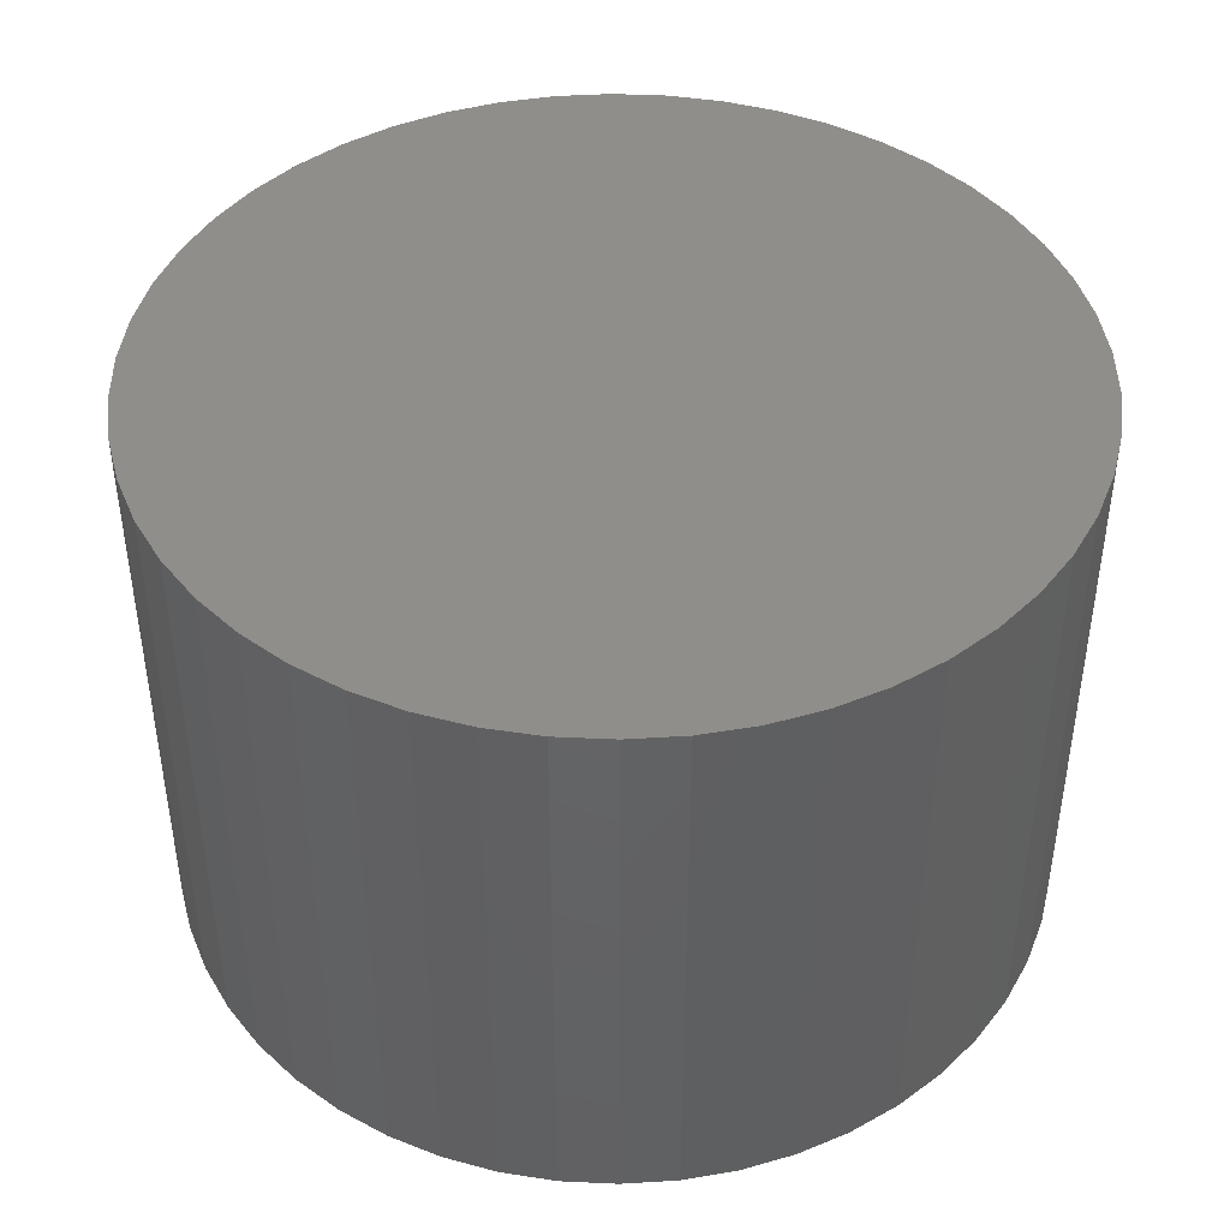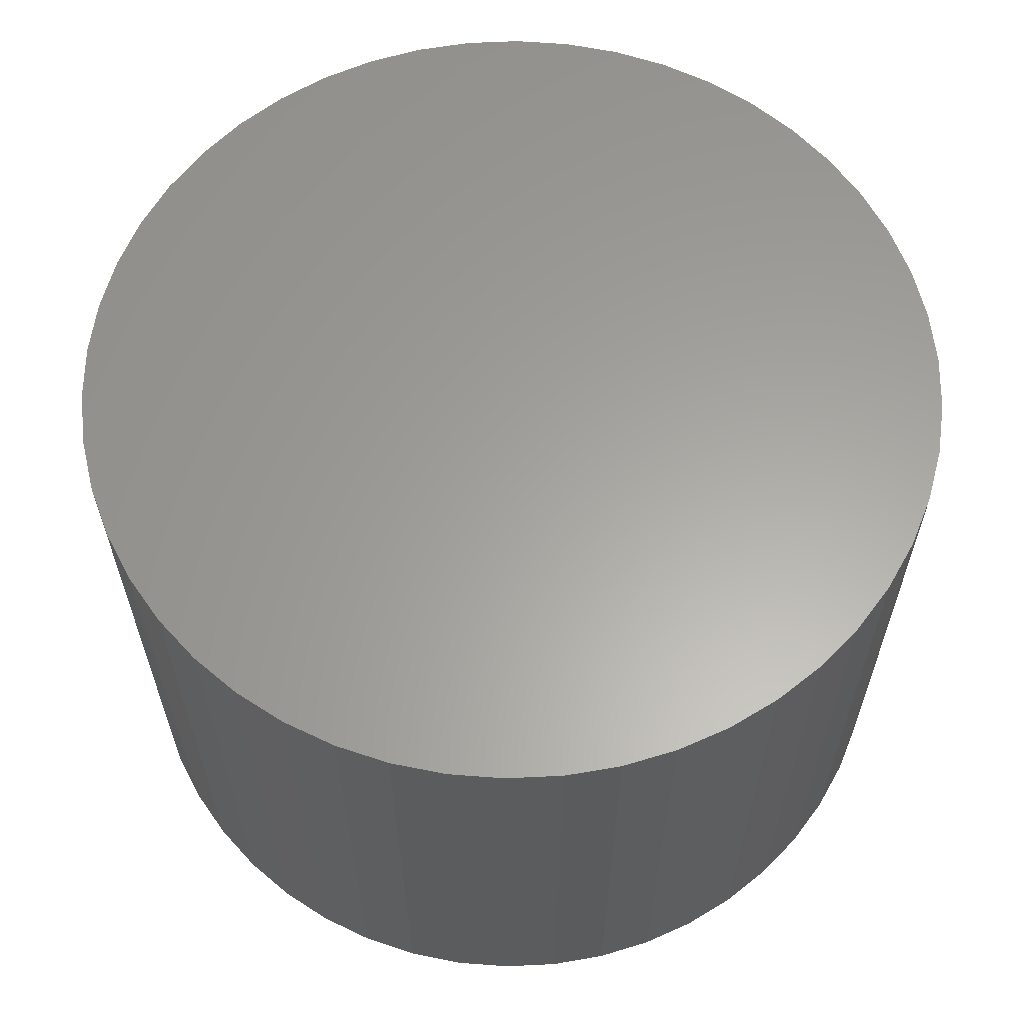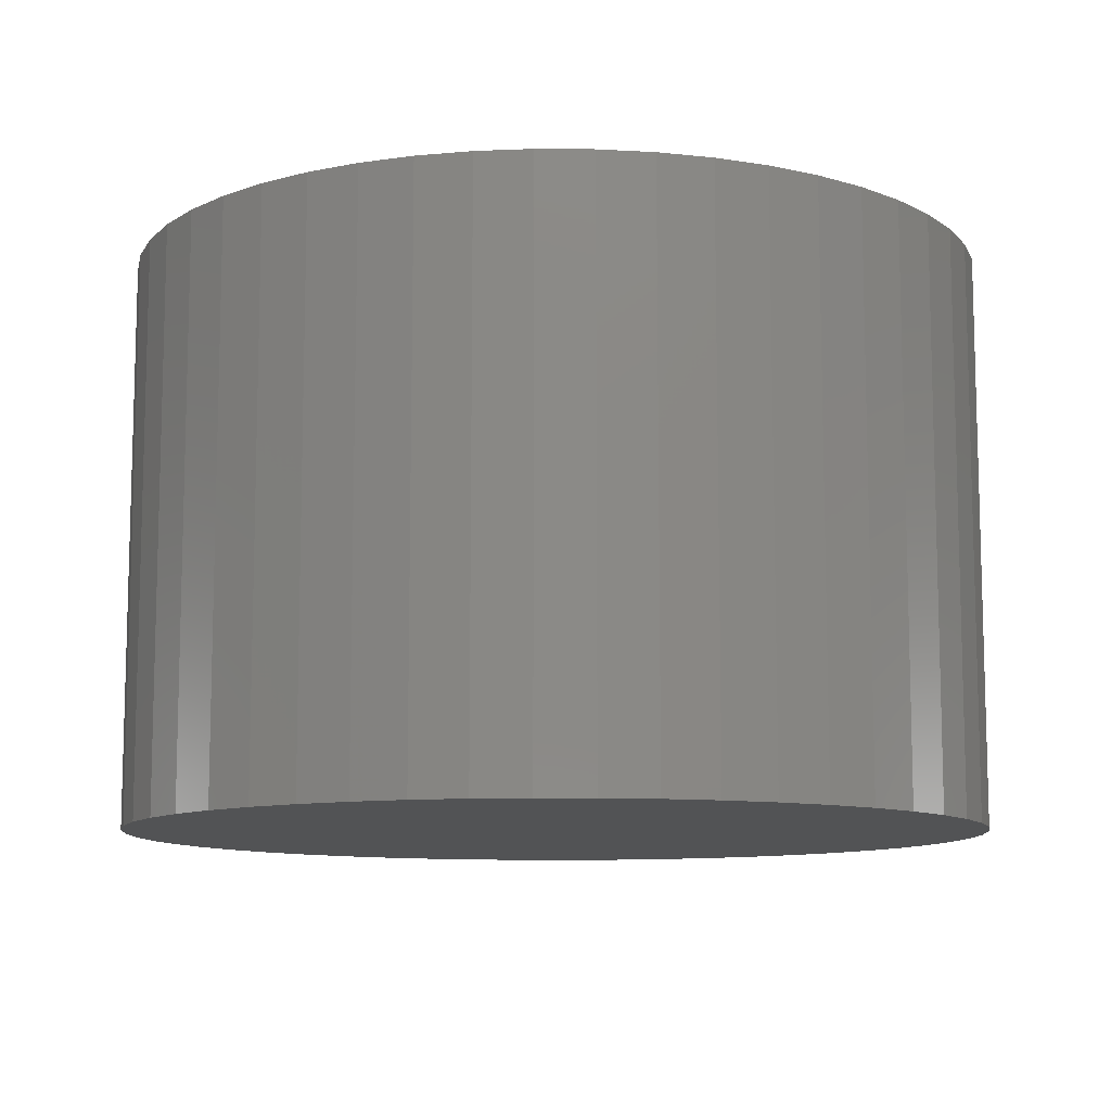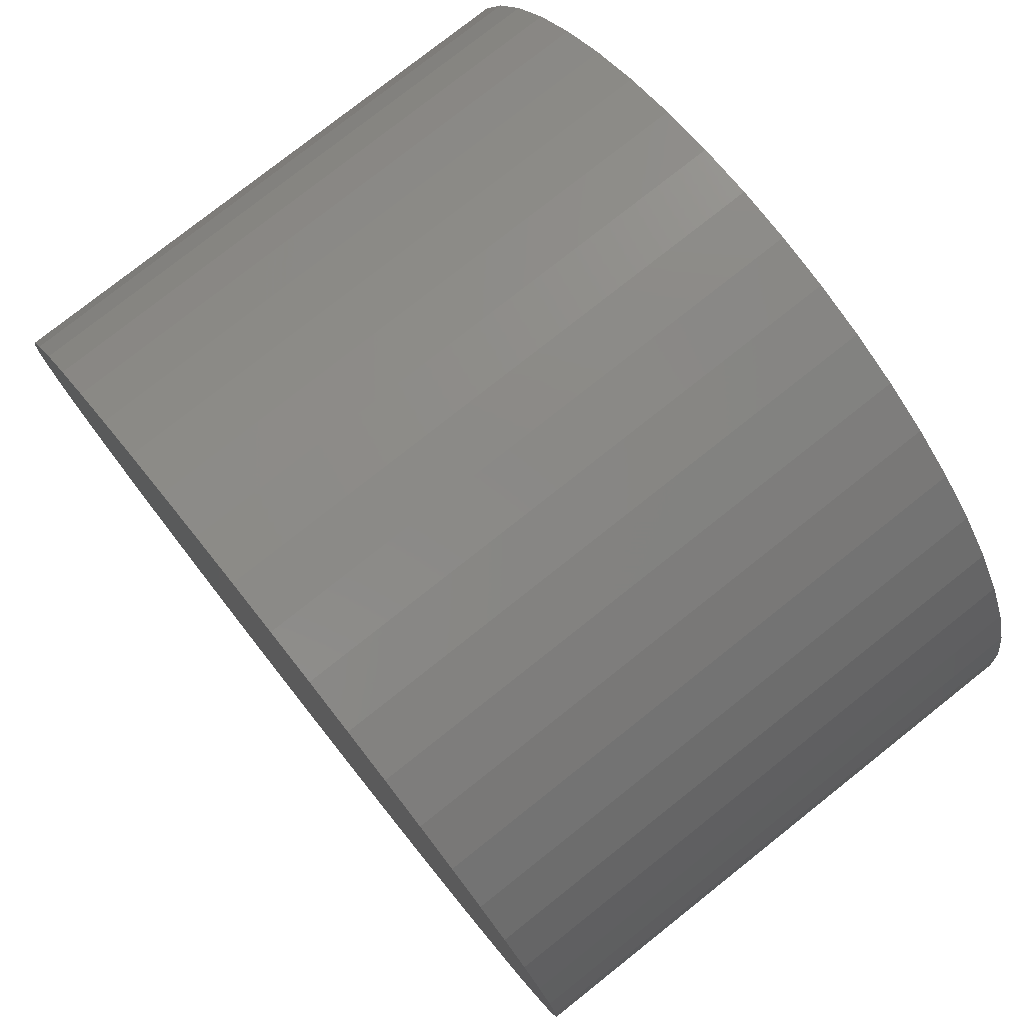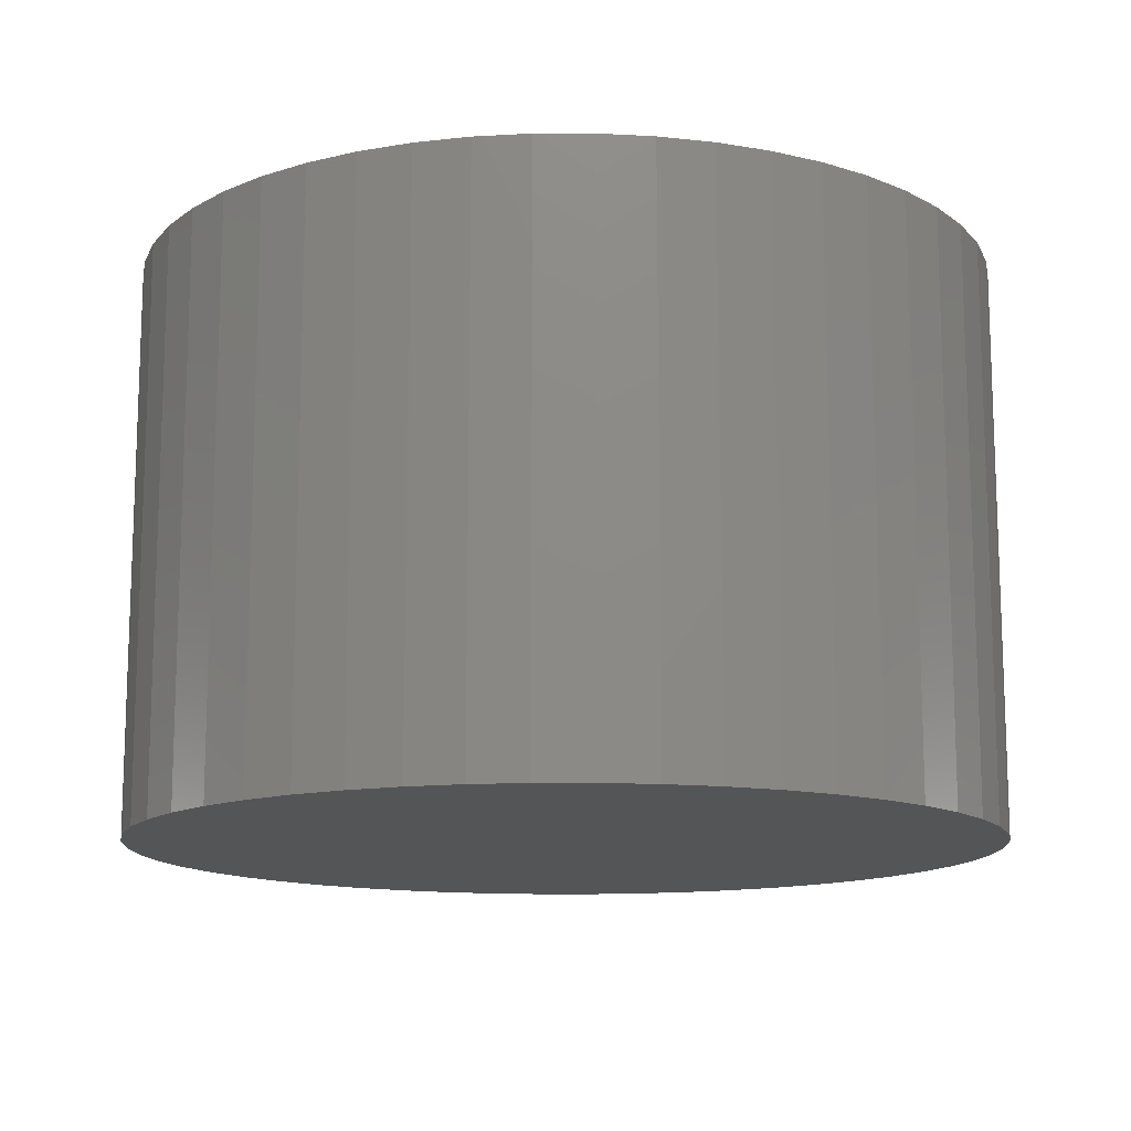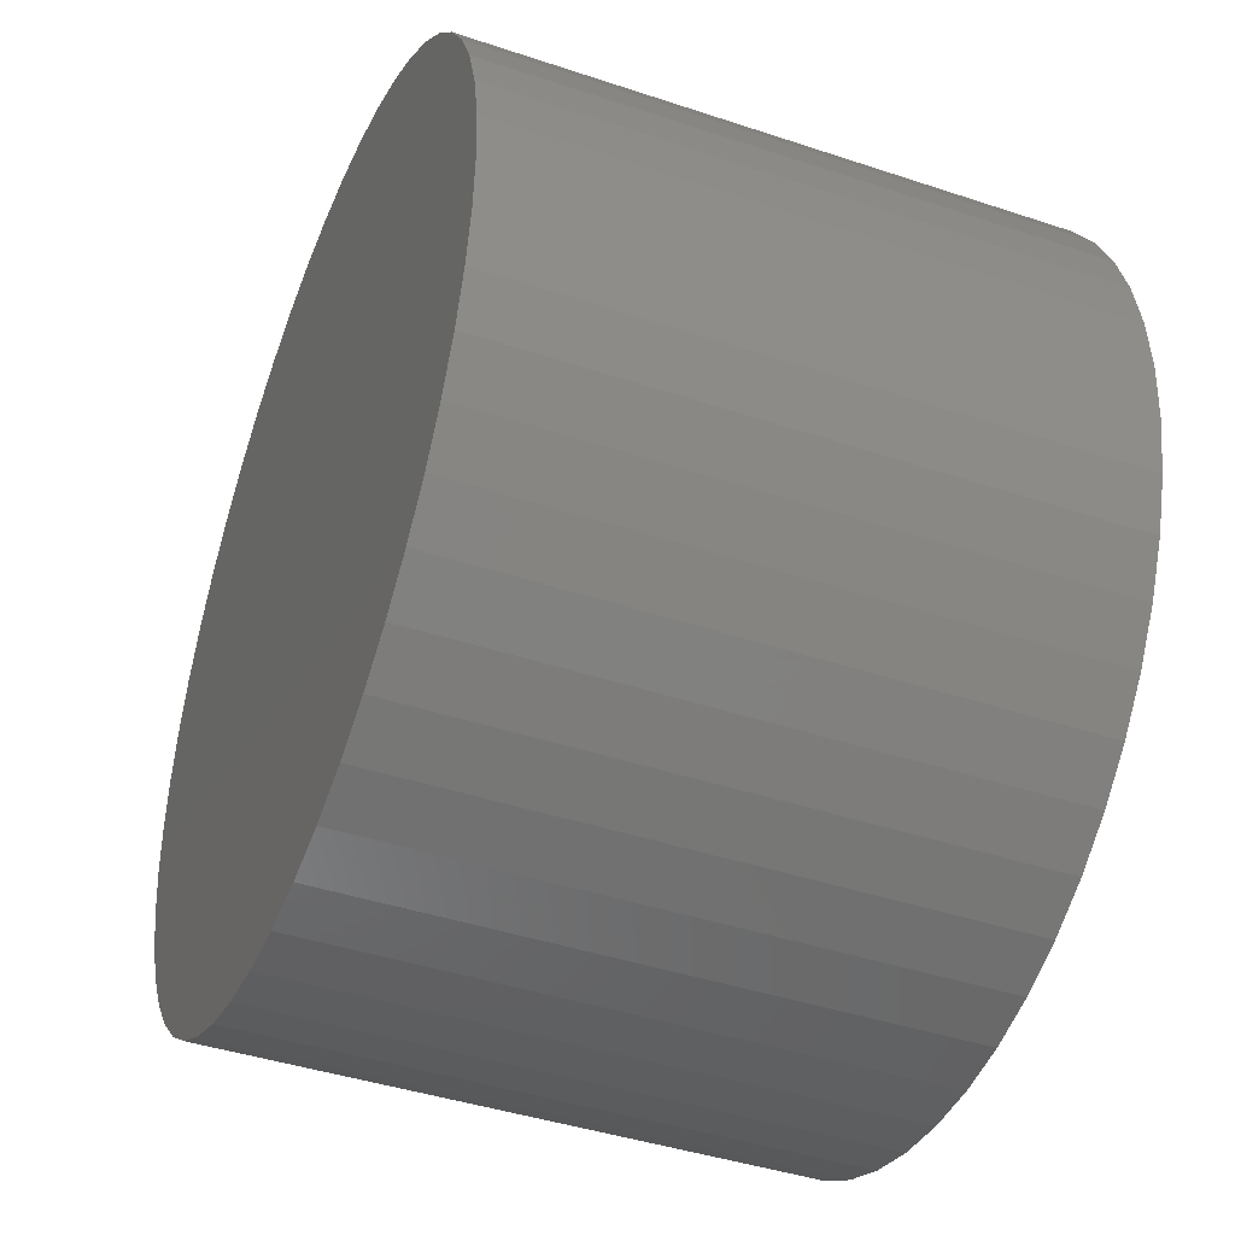
<metadata>
{"format":"stl","ext":"stl","renderer":"f3d","projection":"perspective","resolution":1024,"background":"white","views":[{"elev":43.8,"azim":-126.5,"up":"+Z"},{"elev":61.7,"azim":177.2,"up":"+Z"},{"elev":-10.3,"azim":135.7,"up":"+Z"},{"elev":77.8,"azim":51.6,"up":"+Y"},{"elev":-13.3,"azim":0.2,"up":"+Z"},{"elev":-42.3,"azim":-111.8,"up":"+Y"}]}
</metadata>
<code>
# stl→obj: 100 verts, 196 faces
v 11.35 0 7.5
v 11.26 1.423 -7.5
v 11.26 1.423 7.5
v 11.35 0 -7.5
v 11.26 -1.423 7.5
v 10.99 2.823 7.5
v 10.99 -2.823 7.5
v 10.55 4.178 7.5
v 10.55 -4.178 7.5
v 9.946 5.468 7.5
v 9.946 -5.468 7.5
v 9.182 6.671 7.5
v 9.182 -6.671 7.5
v 8.274 7.77 7.5
v 8.274 -7.77 7.5
v 7.235 8.745 7.5
v 7.235 -8.745 7.5
v 6.082 9.583 7.5
v 6.082 -9.583 7.5
v 4.833 10.27 7.5
v 4.833 -10.27 7.5
v 3.507 10.79 7.5
v 3.507 -10.79 7.5
v 2.127 11.15 7.5
v 2.127 -11.15 7.5
v 0.7127 11.33 7.5
v 0.7127 -11.33 7.5
v -0.7127 11.33 7.5
v -0.7127 -11.33 7.5
v -2.127 11.15 7.5
v -2.127 -11.15 7.5
v -3.507 10.79 7.5
v -3.507 -10.79 7.5
v -4.833 10.27 7.5
v -4.833 -10.27 7.5
v -6.082 9.583 7.5
v -6.082 -9.583 7.5
v -7.235 8.745 7.5
v -7.235 -8.745 7.5
v -8.274 7.77 7.5
v -8.274 -7.77 7.5
v -9.182 6.671 7.5
v -9.182 -6.671 7.5
v -9.946 5.468 7.5
v -9.946 -5.468 7.5
v -10.55 4.178 7.5
v -10.55 -4.178 7.5
v -10.99 2.823 7.5
v -10.99 -2.823 7.5
v -11.26 1.423 7.5
v -11.26 -1.423 7.5
v -11.35 0 7.5
v 0.7127 11.33 -7.5
v -0.7127 11.33 -7.5
v 11.26 -1.423 -7.5
v 10.99 -2.823 -7.5
v 10.99 2.823 -7.5
v 10.55 -4.178 -7.5
v 10.55 4.178 -7.5
v 9.946 -5.468 -7.5
v 9.946 5.468 -7.5
v 9.182 -6.671 -7.5
v 9.182 6.671 -7.5
v 8.274 -7.77 -7.5
v 8.274 7.77 -7.5
v 7.235 -8.745 -7.5
v 7.235 8.745 -7.5
v 6.082 -9.583 -7.5
v 6.082 9.583 -7.5
v 4.833 -10.27 -7.5
v 4.833 10.27 -7.5
v 3.507 -10.79 -7.5
v 3.507 10.79 -7.5
v 2.127 -11.15 -7.5
v 2.127 11.15 -7.5
v 0.7127 -11.33 -7.5
v -0.7127 -11.33 -7.5
v -2.127 -11.15 -7.5
v -2.127 11.15 -7.5
v -3.507 -10.79 -7.5
v -3.507 10.79 -7.5
v -4.833 -10.27 -7.5
v -4.833 10.27 -7.5
v -6.082 -9.583 -7.5
v -6.082 9.583 -7.5
v -7.235 -8.745 -7.5
v -7.235 8.745 -7.5
v -8.274 -7.77 -7.5
v -8.274 7.77 -7.5
v -9.182 -6.671 -7.5
v -9.182 6.671 -7.5
v -9.946 -5.468 -7.5
v -9.946 5.468 -7.5
v -10.55 -4.178 -7.5
v -10.55 4.178 -7.5
v -10.99 -2.823 -7.5
v -10.99 2.823 -7.5
v -11.26 -1.423 -7.5
v -11.26 1.423 -7.5
v -11.35 0 -7.5
f 1 2 3
f 2 1 4
f 3 5 1
f 6 5 3
f 6 7 5
f 8 7 6
f 8 9 7
f 10 9 8
f 10 11 9
f 12 11 10
f 12 13 11
f 14 13 12
f 14 15 13
f 16 15 14
f 16 17 15
f 18 17 16
f 18 19 17
f 20 19 18
f 20 21 19
f 22 21 20
f 22 23 21
f 24 23 22
f 24 25 23
f 26 25 24
f 26 27 25
f 28 27 26
f 28 29 27
f 30 29 28
f 30 31 29
f 32 31 30
f 32 33 31
f 34 33 32
f 34 35 33
f 36 35 34
f 36 37 35
f 38 37 36
f 38 39 37
f 40 39 38
f 40 41 39
f 42 41 40
f 42 43 41
f 44 43 42
f 44 45 43
f 46 45 44
f 46 47 45
f 48 47 46
f 48 49 47
f 50 49 48
f 50 51 49
f 51 50 52
f 53 28 26
f 28 53 54
f 55 2 4
f 56 2 55
f 56 57 2
f 58 57 56
f 58 59 57
f 60 59 58
f 60 61 59
f 62 61 60
f 62 63 61
f 64 63 62
f 64 65 63
f 66 65 64
f 66 67 65
f 68 67 66
f 68 69 67
f 70 69 68
f 70 71 69
f 72 71 70
f 72 73 71
f 74 73 72
f 74 75 73
f 76 75 74
f 76 53 75
f 77 53 76
f 77 54 53
f 78 54 77
f 78 79 54
f 80 79 78
f 80 81 79
f 82 81 80
f 82 83 81
f 84 83 82
f 84 85 83
f 86 85 84
f 86 87 85
f 88 87 86
f 88 89 87
f 90 89 88
f 90 91 89
f 92 91 90
f 92 93 91
f 94 93 92
f 94 95 93
f 96 95 94
f 96 97 95
f 98 97 96
f 98 99 97
f 99 98 100
f 65 16 14
f 16 65 67
f 87 40 38
f 40 87 89
f 81 34 32
f 34 81 83
f 8 61 10
f 61 8 59
f 3 57 6
f 57 3 2
f 10 63 12
f 63 10 61
f 73 24 22
f 24 73 75
f 69 20 18
f 20 69 71
f 95 44 93
f 44 95 46
f 97 46 95
f 46 97 48
f 54 30 28
f 30 54 79
f 92 47 94
f 47 92 45
f 72 21 23
f 21 72 70
f 71 22 20
f 22 71 73
f 67 18 16
f 18 67 69
f 93 42 91
f 42 93 44
f 91 40 89
f 40 91 42
f 83 36 34
f 36 83 85
f 5 4 1
f 4 5 55
f 70 19 21
f 19 70 68
f 66 15 17
f 15 66 64
f 13 60 11
f 60 13 62
f 7 55 5
f 55 7 56
f 77 27 29
f 27 77 76
f 6 59 8
f 59 6 57
f 12 65 14
f 65 12 63
f 75 26 24
f 26 75 53
f 99 48 97
f 48 99 50
f 100 50 99
f 50 100 52
f 85 38 36
f 38 85 87
f 79 32 30
f 32 79 81
f 11 58 9
f 58 11 60
f 82 33 35
f 33 82 80
f 88 43 90
f 43 88 41
f 94 49 96
f 49 94 47
f 98 52 100
f 52 98 51
f 74 23 25
f 23 74 72
f 76 25 27
f 25 76 74
f 15 62 13
f 62 15 64
f 68 17 19
f 17 68 66
f 9 56 7
f 56 9 58
f 78 29 31
f 29 78 77
f 80 31 33
f 31 80 78
f 88 39 41
f 39 88 86
f 90 45 92
f 45 90 43
f 96 51 98
f 51 96 49
f 86 37 39
f 37 86 84
f 84 35 37
f 35 84 82

</code>
